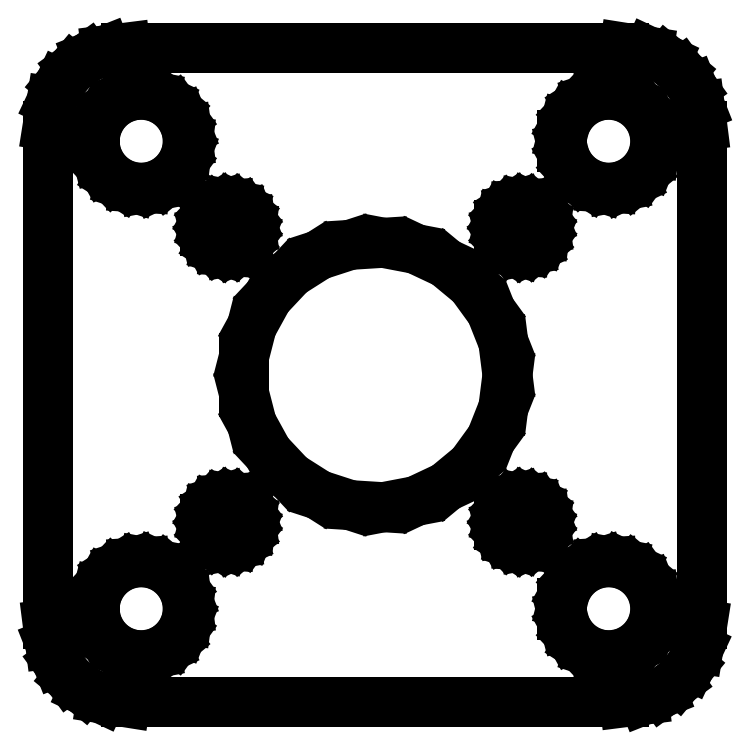
<metadata>
{"format":"dxf","ext":"dxf","renderer":"ezdxf+matplotlib","layout":"modelspace","background":"white","min_lineweight":24,"dpi":150}
</metadata>
<code>
0
SECTION
2
ENTITIES
0
LINE
8
0
10
17.24
20
-20.84
11
18.41
21
-20.38
0
LINE
8
0
10
18.41
20
-20.38
11
19.42
21
-19.64
0
LINE
8
0
10
19.42
20
-19.64
11
20.22
21
-18.68
0
LINE
8
0
10
20.22
20
-18.68
11
20.76
21
-17.55
0
LINE
8
0
10
20.76
20
-17.55
11
21
21
-16
0
LINE
8
0
10
21
20
-16
11
21
21
16
0
LINE
8
0
10
21
20
16
11
20.84
21
17.24
0
LINE
8
0
10
20.84
20
17.24
11
20.38
21
18.41
0
LINE
8
0
10
20.38
20
18.41
11
19.64
21
19.42
0
LINE
8
0
10
19.64
20
19.42
11
18.68
21
20.22
0
LINE
8
0
10
18.68
20
20.22
11
17.55
21
20.76
0
LINE
8
0
10
17.55
20
20.76
11
16
21
21
0
LINE
8
0
10
16
20
21
11
-16
21
21
0
LINE
8
0
10
-16
20
21
11
-17.24
21
20.84
0
LINE
8
0
10
-17.24
20
20.84
11
-18.41
21
20.38
0
LINE
8
0
10
-18.41
20
20.38
11
-19.42
21
19.64
0
LINE
8
0
10
-19.42
20
19.64
11
-20.22
21
18.68
0
LINE
8
0
10
-20.22
20
18.68
11
-20.76
21
17.55
0
LINE
8
0
10
-20.76
20
17.55
11
-21
21
16
0
LINE
8
0
10
-21
20
16
11
-21
21
-16
0
LINE
8
0
10
-21
20
-16
11
-20.84
21
-17.24
0
LINE
8
0
10
-20.84
20
-17.24
11
-20.38
21
-18.41
0
LINE
8
0
10
-20.38
20
-18.41
11
-19.64
21
-19.42
0
LINE
8
0
10
-19.64
20
-19.42
11
-18.68
21
-20.22
0
LINE
8
0
10
-18.68
20
-20.22
11
-17.55
21
-20.76
0
LINE
8
0
10
-17.55
20
-20.76
11
-16
21
-21
0
LINE
8
0
10
-16
20
-21
11
16
21
-21
0
LINE
8
0
10
16
20
-21
11
17.24
21
-20.84
0
LINE
8
0
10
14.44
20
12.05
11
13.72
21
12.29
0
LINE
8
0
10
13.72
20
12.29
11
13.09
21
12.69
0
LINE
8
0
10
13.09
20
12.69
11
12.57
21
13.24
0
LINE
8
0
10
12.57
20
13.24
11
12.21
21
13.9
0
LINE
8
0
10
12.21
20
13.9
11
12.02
21
14.62
0
LINE
8
0
10
12.02
20
14.62
11
12.02
21
15.38
0
LINE
8
0
10
12.02
20
15.38
11
12.21
21
16.1
0
LINE
8
0
10
12.21
20
16.1
11
12.57
21
16.76
0
LINE
8
0
10
12.57
20
16.76
11
13.09
21
17.31
0
LINE
8
0
10
13.09
20
17.31
11
13.72
21
17.71
0
LINE
8
0
10
13.72
20
17.71
11
14.44
21
17.95
0
LINE
8
0
10
14.44
20
17.95
11
15.19
21
17.99
0
LINE
8
0
10
15.19
20
17.99
11
15.93
21
17.85
0
LINE
8
0
10
15.93
20
17.85
11
16.61
21
17.53
0
LINE
8
0
10
16.61
20
17.53
11
17.19
21
17.05
0
LINE
8
0
10
17.19
20
17.05
11
17.63
21
16.45
0
LINE
8
0
10
17.63
20
16.45
11
17.91
21
15.75
0
LINE
8
0
10
17.91
20
15.75
11
18
21
15
0
LINE
8
0
10
18
20
15
11
17.91
21
14.25
0
LINE
8
0
10
17.91
20
14.25
11
17.63
21
13.55
0
LINE
8
0
10
17.63
20
13.55
11
17.19
21
12.95
0
LINE
8
0
10
17.19
20
12.95
11
16.61
21
12.47
0
LINE
8
0
10
16.61
20
12.47
11
15.93
21
12.15
0
LINE
8
0
10
15.93
20
12.15
11
15.19
21
12.01
0
LINE
8
0
10
15.19
20
12.01
11
14.44
21
12.05
0
LINE
8
0
10
-15.56
20
12.05
11
-16.28
21
12.29
0
LINE
8
0
10
-16.28
20
12.29
11
-16.91
21
12.69
0
LINE
8
0
10
-16.91
20
12.69
11
-17.43
21
13.24
0
LINE
8
0
10
-17.43
20
13.24
11
-17.79
21
13.9
0
LINE
8
0
10
-17.79
20
13.9
11
-17.98
21
14.62
0
LINE
8
0
10
-17.98
20
14.62
11
-17.98
21
15.38
0
LINE
8
0
10
-17.98
20
15.38
11
-17.79
21
16.1
0
LINE
8
0
10
-17.79
20
16.1
11
-17.43
21
16.76
0
LINE
8
0
10
-17.43
20
16.76
11
-16.91
21
17.31
0
LINE
8
0
10
-16.91
20
17.31
11
-16.28
21
17.71
0
LINE
8
0
10
-16.28
20
17.71
11
-15.56
21
17.95
0
LINE
8
0
10
-15.56
20
17.95
11
-14.81
21
17.99
0
LINE
8
0
10
-14.81
20
17.99
11
-14.07
21
17.85
0
LINE
8
0
10
-14.07
20
17.85
11
-13.39
21
17.53
0
LINE
8
0
10
-13.39
20
17.53
11
-12.81
21
17.05
0
LINE
8
0
10
-12.81
20
17.05
11
-12.37
21
16.45
0
LINE
8
0
10
-12.37
20
16.45
11
-12.09
21
15.75
0
LINE
8
0
10
-12.09
20
15.75
11
-12
21
15
0
LINE
8
0
10
-12
20
15
11
-12.09
21
14.25
0
LINE
8
0
10
-12.09
20
14.25
11
-12.37
21
13.55
0
LINE
8
0
10
-12.37
20
13.55
11
-12.81
21
12.95
0
LINE
8
0
10
-12.81
20
12.95
11
-13.39
21
12.47
0
LINE
8
0
10
-13.39
20
12.47
11
-14.07
21
12.15
0
LINE
8
0
10
-14.07
20
12.15
11
-14.81
21
12.01
0
LINE
8
0
10
-14.81
20
12.01
11
-15.56
21
12.05
0
LINE
8
0
10
9.164
20
7.972
11
8.806
21
8.088
0
LINE
8
0
10
8.806
20
8.088
11
8.489
21
8.289
0
LINE
8
0
10
8.489
20
8.289
11
8.231
21
8.563
0
LINE
8
0
10
8.231
20
8.563
11
8.05
21
8.893
0
LINE
8
0
10
8.05
20
8.893
11
7.957
21
9.257
0
LINE
8
0
10
7.957
20
9.257
11
7.957
21
9.633
0
LINE
8
0
10
7.957
20
9.633
11
8.05
21
9.997
0
LINE
8
0
10
8.05
20
9.997
11
8.231
21
10.33
0
LINE
8
0
10
8.231
20
10.33
11
8.489
21
10.6
0
LINE
8
0
10
8.489
20
10.6
11
8.806
21
10.8
0
LINE
8
0
10
8.806
20
10.8
11
9.164
21
10.92
0
LINE
8
0
10
9.164
20
10.92
11
9.539
21
10.94
0
LINE
8
0
10
9.539
20
10.94
11
9.909
21
10.87
0
LINE
8
0
10
9.909
20
10.87
11
10.25
21
10.71
0
LINE
8
0
10
10.25
20
10.71
11
10.54
21
10.47
0
LINE
8
0
10
10.54
20
10.47
11
10.76
21
10.17
0
LINE
8
0
10
10.76
20
10.17
11
10.9
21
9.818
0
LINE
8
0
10
10.9
20
9.818
11
10.95
21
9.445
0
LINE
8
0
10
10.95
20
9.445
11
10.9
21
9.072
0
LINE
8
0
10
10.9
20
9.072
11
10.76
21
8.722
0
LINE
8
0
10
10.76
20
8.722
11
10.54
21
8.418
0
LINE
8
0
10
10.54
20
8.418
11
10.25
21
8.178
0
LINE
8
0
10
10.25
20
8.178
11
9.909
21
8.018
0
LINE
8
0
10
9.909
20
8.018
11
9.539
21
7.948
0
LINE
8
0
10
9.539
20
7.948
11
9.164
21
7.972
0
LINE
8
0
10
-9.726
20
7.972
11
-10.08
21
8.088
0
LINE
8
0
10
-10.08
20
8.088
11
-10.4
21
8.289
0
LINE
8
0
10
-10.4
20
8.289
11
-10.66
21
8.563
0
LINE
8
0
10
-10.66
20
8.563
11
-10.84
21
8.893
0
LINE
8
0
10
-10.84
20
8.893
11
-10.93
21
9.257
0
LINE
8
0
10
-10.93
20
9.257
11
-10.93
21
9.633
0
LINE
8
0
10
-10.93
20
9.633
11
-10.84
21
9.997
0
LINE
8
0
10
-10.84
20
9.997
11
-10.66
21
10.33
0
LINE
8
0
10
-10.66
20
10.33
11
-10.4
21
10.6
0
LINE
8
0
10
-10.4
20
10.6
11
-10.08
21
10.8
0
LINE
8
0
10
-10.08
20
10.8
11
-9.726
21
10.92
0
LINE
8
0
10
-9.726
20
10.92
11
-9.351
21
10.94
0
LINE
8
0
10
-9.351
20
10.94
11
-8.981
21
10.87
0
LINE
8
0
10
-8.981
20
10.87
11
-8.641
21
10.71
0
LINE
8
0
10
-8.641
20
10.71
11
-8.352
21
10.47
0
LINE
8
0
10
-8.352
20
10.47
11
-8.131
21
10.17
0
LINE
8
0
10
-8.131
20
10.17
11
-7.992
21
9.818
0
LINE
8
0
10
-7.992
20
9.818
11
-7.945
21
9.445
0
LINE
8
0
10
-7.945
20
9.445
11
-7.992
21
9.072
0
LINE
8
0
10
-7.992
20
9.072
11
-8.131
21
8.722
0
LINE
8
0
10
-8.131
20
8.722
11
-8.352
21
8.418
0
LINE
8
0
10
-8.352
20
8.418
11
-8.641
21
8.178
0
LINE
8
0
10
-8.641
20
8.178
11
-8.981
21
8.018
0
LINE
8
0
10
-8.981
20
8.018
11
-9.351
21
7.948
0
LINE
8
0
10
-9.351
20
7.948
11
-9.726
21
7.972
0
LINE
8
0
10
-1.593
20
-8.349
11
-3.619
21
-7.691
0
LINE
8
0
10
-3.619
20
-7.691
11
-5.418
21
-6.549
0
LINE
8
0
10
-5.418
20
-6.549
11
-6.877
21
-4.996
0
LINE
8
0
10
-6.877
20
-4.996
11
-7.903
21
-3.129
0
LINE
8
0
10
-7.903
20
-3.129
11
-8.433
21
-1.065
0
LINE
8
0
10
-8.433
20
-1.065
11
-8.433
21
1.065
0
LINE
8
0
10
-8.433
20
1.065
11
-7.903
21
3.129
0
LINE
8
0
10
-7.903
20
3.129
11
-6.877
21
4.996
0
LINE
8
0
10
-6.877
20
4.996
11
-5.418
21
6.549
0
LINE
8
0
10
-5.418
20
6.549
11
-3.619
21
7.691
0
LINE
8
0
10
-3.619
20
7.691
11
-1.593
21
8.349
0
LINE
8
0
10
-1.593
20
8.349
11
0.5337
21
8.483
0
LINE
8
0
10
0.5337
20
8.483
11
2.627
21
8.084
0
LINE
8
0
10
2.627
20
8.084
11
4.555
21
7.177
0
LINE
8
0
10
4.555
20
7.177
11
6.196
21
5.819
0
LINE
8
0
10
6.196
20
5.819
11
7.449
21
4.095
0
LINE
8
0
10
7.449
20
4.095
11
8.233
21
2.114
0
LINE
8
0
10
8.233
20
2.114
11
8.5
21
0
0
LINE
8
0
10
8.5
20
0
11
8.233
21
-2.114
0
LINE
8
0
10
8.233
20
-2.114
11
7.449
21
-4.095
0
LINE
8
0
10
7.449
20
-4.095
11
6.196
21
-5.819
0
LINE
8
0
10
6.196
20
-5.819
11
4.555
21
-7.177
0
LINE
8
0
10
4.555
20
-7.177
11
2.627
21
-8.084
0
LINE
8
0
10
2.627
20
-8.084
11
0.5337
21
-8.483
0
LINE
8
0
10
0.5337
20
-8.483
11
-1.593
21
-8.349
0
LINE
8
0
10
-9.726
20
-10.92
11
-10.08
21
-10.8
0
LINE
8
0
10
-10.08
20
-10.8
11
-10.4
21
-10.6
0
LINE
8
0
10
-10.4
20
-10.6
11
-10.66
21
-10.33
0
LINE
8
0
10
-10.66
20
-10.33
11
-10.84
21
-9.997
0
LINE
8
0
10
-10.84
20
-9.997
11
-10.93
21
-9.633
0
LINE
8
0
10
-10.93
20
-9.633
11
-10.93
21
-9.257
0
LINE
8
0
10
-10.93
20
-9.257
11
-10.84
21
-8.893
0
LINE
8
0
10
-10.84
20
-8.893
11
-10.66
21
-8.563
0
LINE
8
0
10
-10.66
20
-8.563
11
-10.4
21
-8.289
0
LINE
8
0
10
-10.4
20
-8.289
11
-10.08
21
-8.088
0
LINE
8
0
10
-10.08
20
-8.088
11
-9.726
21
-7.972
0
LINE
8
0
10
-9.726
20
-7.972
11
-9.351
21
-7.948
0
LINE
8
0
10
-9.351
20
-7.948
11
-8.981
21
-8.018
0
LINE
8
0
10
-8.981
20
-8.018
11
-8.641
21
-8.178
0
LINE
8
0
10
-8.641
20
-8.178
11
-8.352
21
-8.418
0
LINE
8
0
10
-8.352
20
-8.418
11
-8.131
21
-8.722
0
LINE
8
0
10
-8.131
20
-8.722
11
-7.992
21
-9.072
0
LINE
8
0
10
-7.992
20
-9.072
11
-7.945
21
-9.445
0
LINE
8
0
10
-7.945
20
-9.445
11
-7.992
21
-9.818
0
LINE
8
0
10
-7.992
20
-9.818
11
-8.131
21
-10.17
0
LINE
8
0
10
-8.131
20
-10.17
11
-8.352
21
-10.47
0
LINE
8
0
10
-8.352
20
-10.47
11
-8.641
21
-10.71
0
LINE
8
0
10
-8.641
20
-10.71
11
-8.981
21
-10.87
0
LINE
8
0
10
-8.981
20
-10.87
11
-9.351
21
-10.94
0
LINE
8
0
10
-9.351
20
-10.94
11
-9.726
21
-10.92
0
LINE
8
0
10
9.164
20
-10.92
11
8.806
21
-10.8
0
LINE
8
0
10
8.806
20
-10.8
11
8.489
21
-10.6
0
LINE
8
0
10
8.489
20
-10.6
11
8.231
21
-10.33
0
LINE
8
0
10
8.231
20
-10.33
11
8.05
21
-9.997
0
LINE
8
0
10
8.05
20
-9.997
11
7.957
21
-9.633
0
LINE
8
0
10
7.957
20
-9.633
11
7.957
21
-9.257
0
LINE
8
0
10
7.957
20
-9.257
11
8.05
21
-8.893
0
LINE
8
0
10
8.05
20
-8.893
11
8.231
21
-8.563
0
LINE
8
0
10
8.231
20
-8.563
11
8.489
21
-8.289
0
LINE
8
0
10
8.489
20
-8.289
11
8.806
21
-8.088
0
LINE
8
0
10
8.806
20
-8.088
11
9.164
21
-7.972
0
LINE
8
0
10
9.164
20
-7.972
11
9.539
21
-7.948
0
LINE
8
0
10
9.539
20
-7.948
11
9.909
21
-8.018
0
LINE
8
0
10
9.909
20
-8.018
11
10.25
21
-8.178
0
LINE
8
0
10
10.25
20
-8.178
11
10.54
21
-8.418
0
LINE
8
0
10
10.54
20
-8.418
11
10.76
21
-8.722
0
LINE
8
0
10
10.76
20
-8.722
11
10.9
21
-9.072
0
LINE
8
0
10
10.9
20
-9.072
11
10.95
21
-9.445
0
LINE
8
0
10
10.95
20
-9.445
11
10.9
21
-9.818
0
LINE
8
0
10
10.9
20
-9.818
11
10.76
21
-10.17
0
LINE
8
0
10
10.76
20
-10.17
11
10.54
21
-10.47
0
LINE
8
0
10
10.54
20
-10.47
11
10.25
21
-10.71
0
LINE
8
0
10
10.25
20
-10.71
11
9.909
21
-10.87
0
LINE
8
0
10
9.909
20
-10.87
11
9.539
21
-10.94
0
LINE
8
0
10
9.539
20
-10.94
11
9.164
21
-10.92
0
LINE
8
0
10
-15.56
20
-17.95
11
-16.28
21
-17.71
0
LINE
8
0
10
-16.28
20
-17.71
11
-16.91
21
-17.31
0
LINE
8
0
10
-16.91
20
-17.31
11
-17.43
21
-16.76
0
LINE
8
0
10
-17.43
20
-16.76
11
-17.79
21
-16.1
0
LINE
8
0
10
-17.79
20
-16.1
11
-17.98
21
-15.38
0
LINE
8
0
10
-17.98
20
-15.38
11
-17.98
21
-14.62
0
LINE
8
0
10
-17.98
20
-14.62
11
-17.79
21
-13.9
0
LINE
8
0
10
-17.79
20
-13.9
11
-17.43
21
-13.24
0
LINE
8
0
10
-17.43
20
-13.24
11
-16.91
21
-12.69
0
LINE
8
0
10
-16.91
20
-12.69
11
-16.28
21
-12.29
0
LINE
8
0
10
-16.28
20
-12.29
11
-15.56
21
-12.05
0
LINE
8
0
10
-15.56
20
-12.05
11
-14.81
21
-12.01
0
LINE
8
0
10
-14.81
20
-12.01
11
-14.07
21
-12.15
0
LINE
8
0
10
-14.07
20
-12.15
11
-13.39
21
-12.47
0
LINE
8
0
10
-13.39
20
-12.47
11
-12.81
21
-12.95
0
LINE
8
0
10
-12.81
20
-12.95
11
-12.37
21
-13.55
0
LINE
8
0
10
-12.37
20
-13.55
11
-12.09
21
-14.25
0
LINE
8
0
10
-12.09
20
-14.25
11
-12
21
-15
0
LINE
8
0
10
-12
20
-15
11
-12.09
21
-15.75
0
LINE
8
0
10
-12.09
20
-15.75
11
-12.37
21
-16.45
0
LINE
8
0
10
-12.37
20
-16.45
11
-12.81
21
-17.05
0
LINE
8
0
10
-12.81
20
-17.05
11
-13.39
21
-17.53
0
LINE
8
0
10
-13.39
20
-17.53
11
-14.07
21
-17.85
0
LINE
8
0
10
-14.07
20
-17.85
11
-14.81
21
-17.99
0
LINE
8
0
10
-14.81
20
-17.99
11
-15.56
21
-17.95
0
LINE
8
0
10
14.44
20
-17.95
11
13.72
21
-17.71
0
LINE
8
0
10
13.72
20
-17.71
11
13.09
21
-17.31
0
LINE
8
0
10
13.09
20
-17.31
11
12.57
21
-16.76
0
LINE
8
0
10
12.57
20
-16.76
11
12.21
21
-16.1
0
LINE
8
0
10
12.21
20
-16.1
11
12.02
21
-15.38
0
LINE
8
0
10
12.02
20
-15.38
11
12.02
21
-14.62
0
LINE
8
0
10
12.02
20
-14.62
11
12.21
21
-13.9
0
LINE
8
0
10
12.21
20
-13.9
11
12.57
21
-13.24
0
LINE
8
0
10
12.57
20
-13.24
11
13.09
21
-12.69
0
LINE
8
0
10
13.09
20
-12.69
11
13.72
21
-12.29
0
LINE
8
0
10
13.72
20
-12.29
11
14.44
21
-12.05
0
LINE
8
0
10
14.44
20
-12.05
11
15.19
21
-12.01
0
LINE
8
0
10
15.19
20
-12.01
11
15.93
21
-12.15
0
LINE
8
0
10
15.93
20
-12.15
11
16.61
21
-12.47
0
LINE
8
0
10
16.61
20
-12.47
11
17.19
21
-12.95
0
LINE
8
0
10
17.19
20
-12.95
11
17.63
21
-13.55
0
LINE
8
0
10
17.63
20
-13.55
11
17.91
21
-14.25
0
LINE
8
0
10
17.91
20
-14.25
11
18
21
-15
0
LINE
8
0
10
18
20
-15
11
17.91
21
-15.75
0
LINE
8
0
10
17.91
20
-15.75
11
17.63
21
-16.45
0
LINE
8
0
10
17.63
20
-16.45
11
17.19
21
-17.05
0
LINE
8
0
10
17.19
20
-17.05
11
16.61
21
-17.53
0
LINE
8
0
10
16.61
20
-17.53
11
15.93
21
-17.85
0
LINE
8
0
10
15.93
20
-17.85
11
15.19
21
-17.99
0
LINE
8
0
10
15.19
20
-17.99
11
14.44
21
-17.95
0
ENDSEC
0
EOF

</code>
